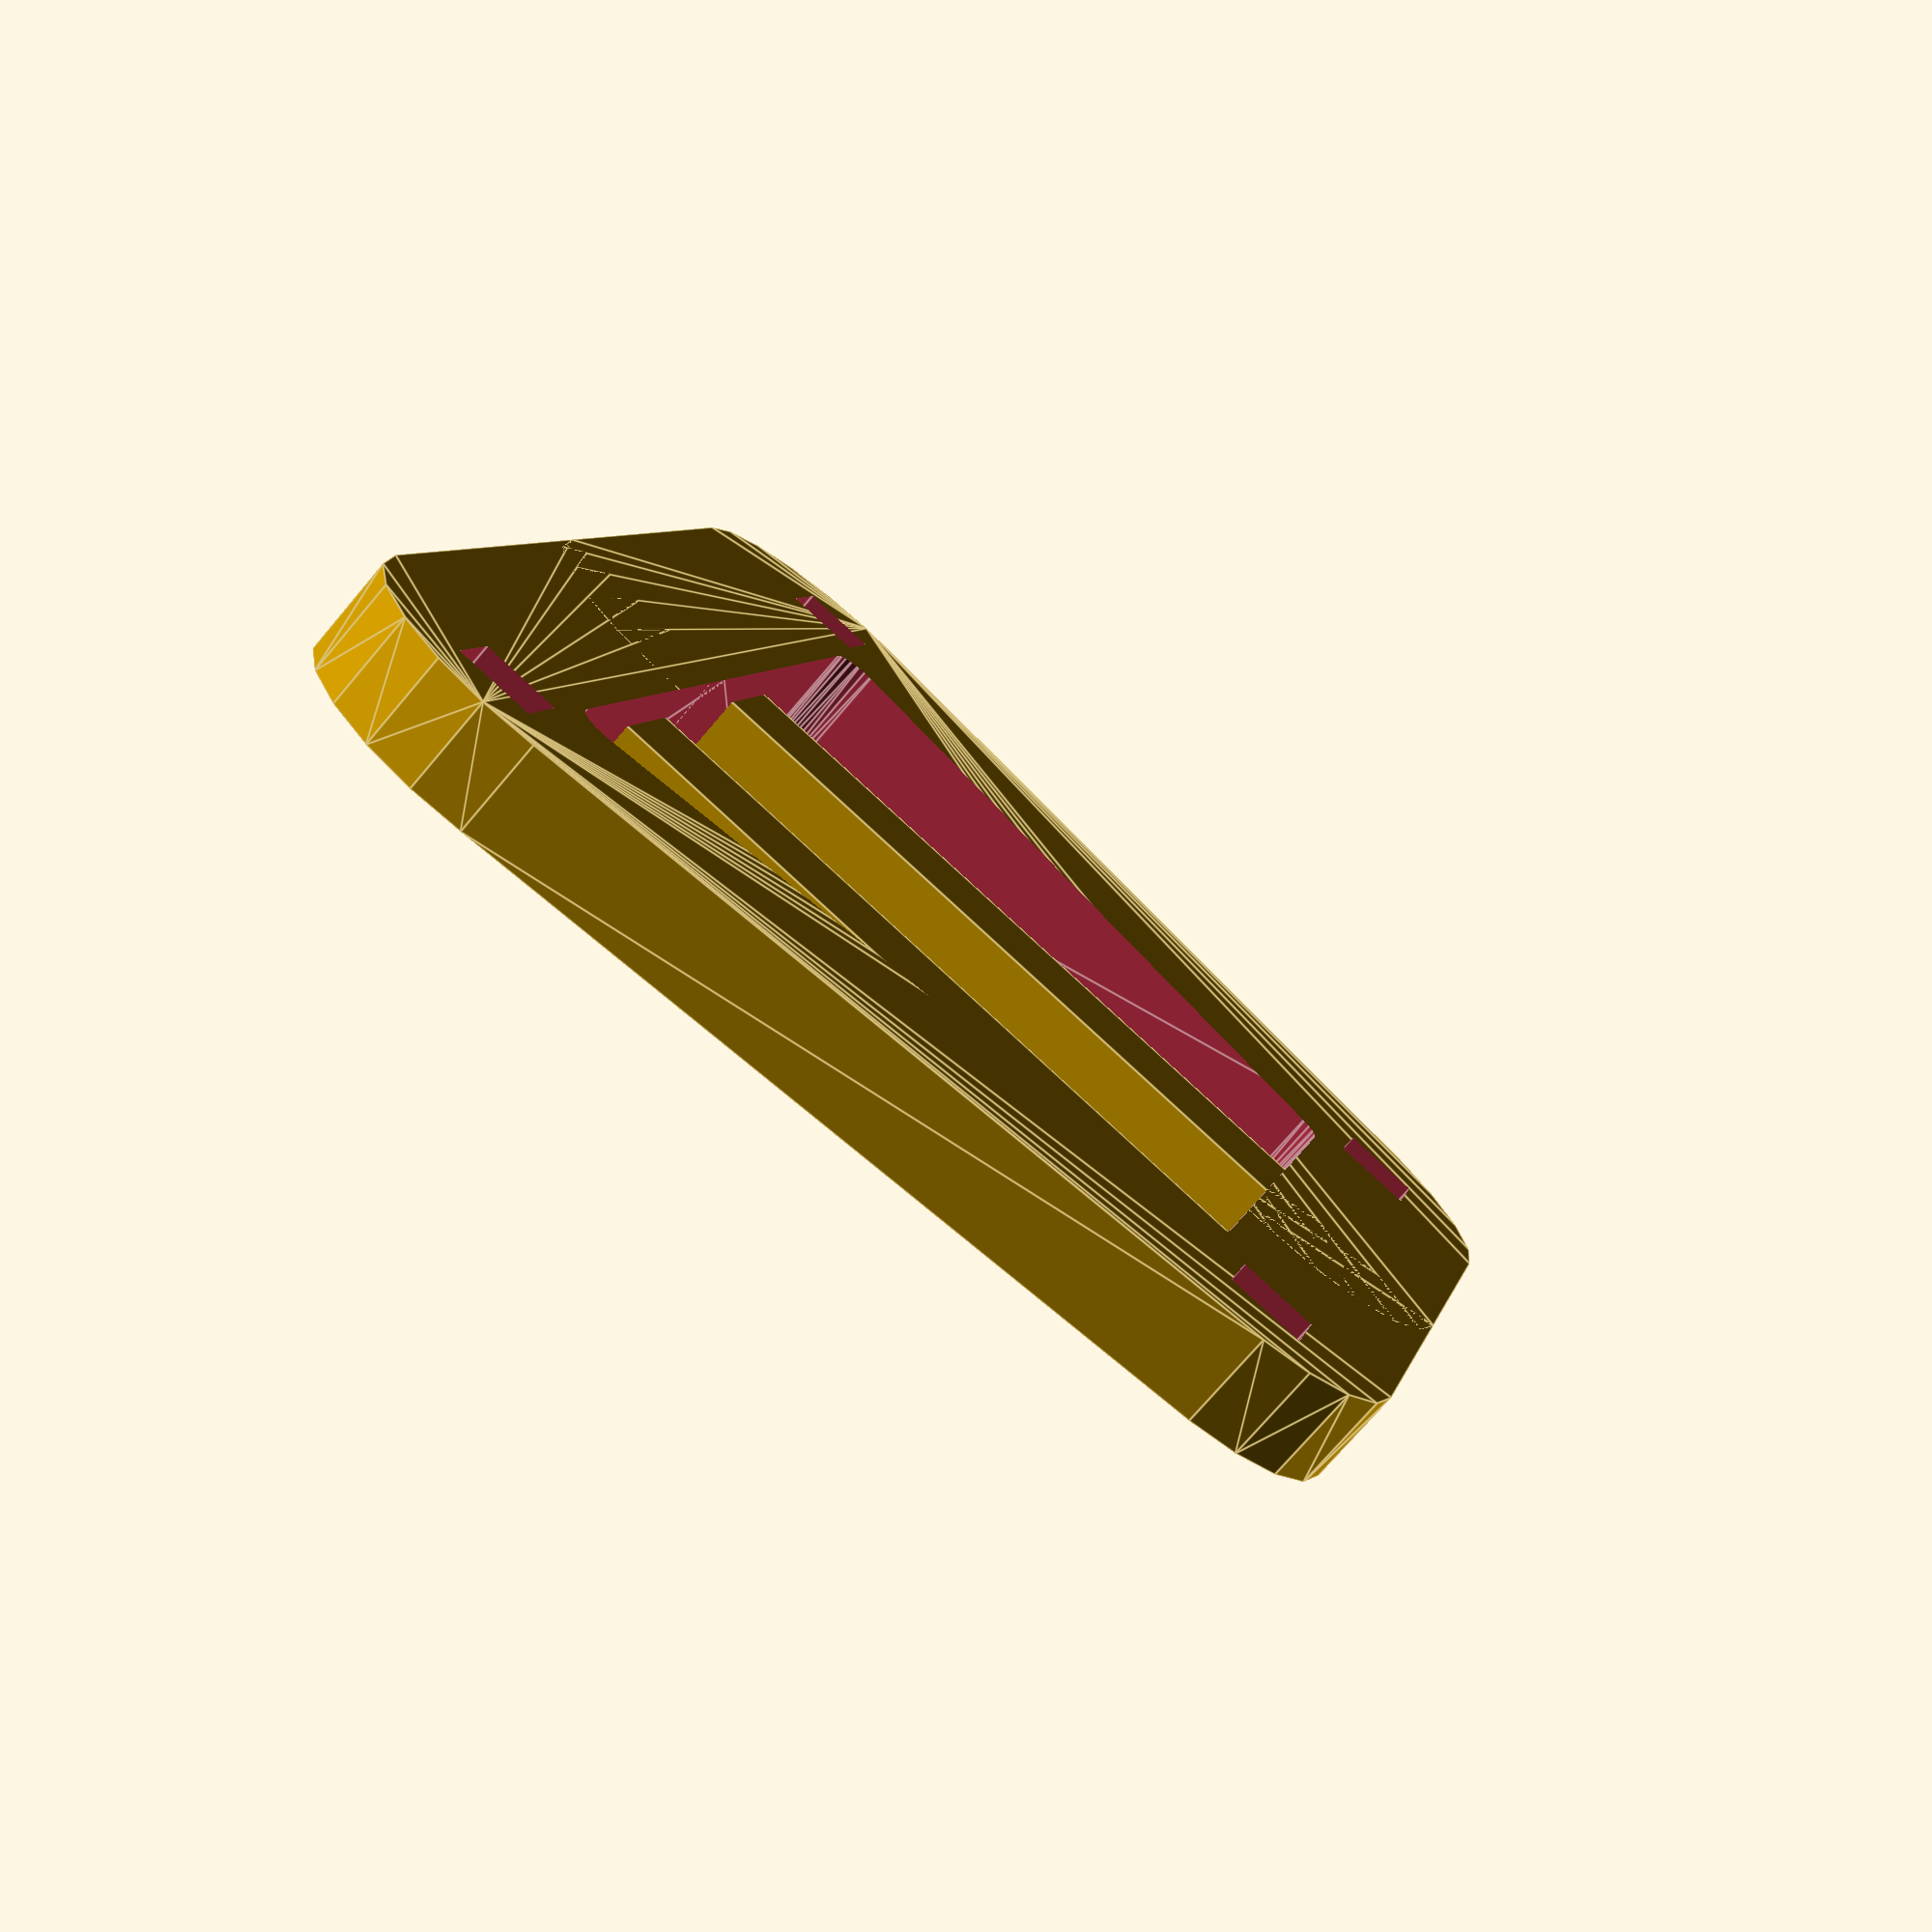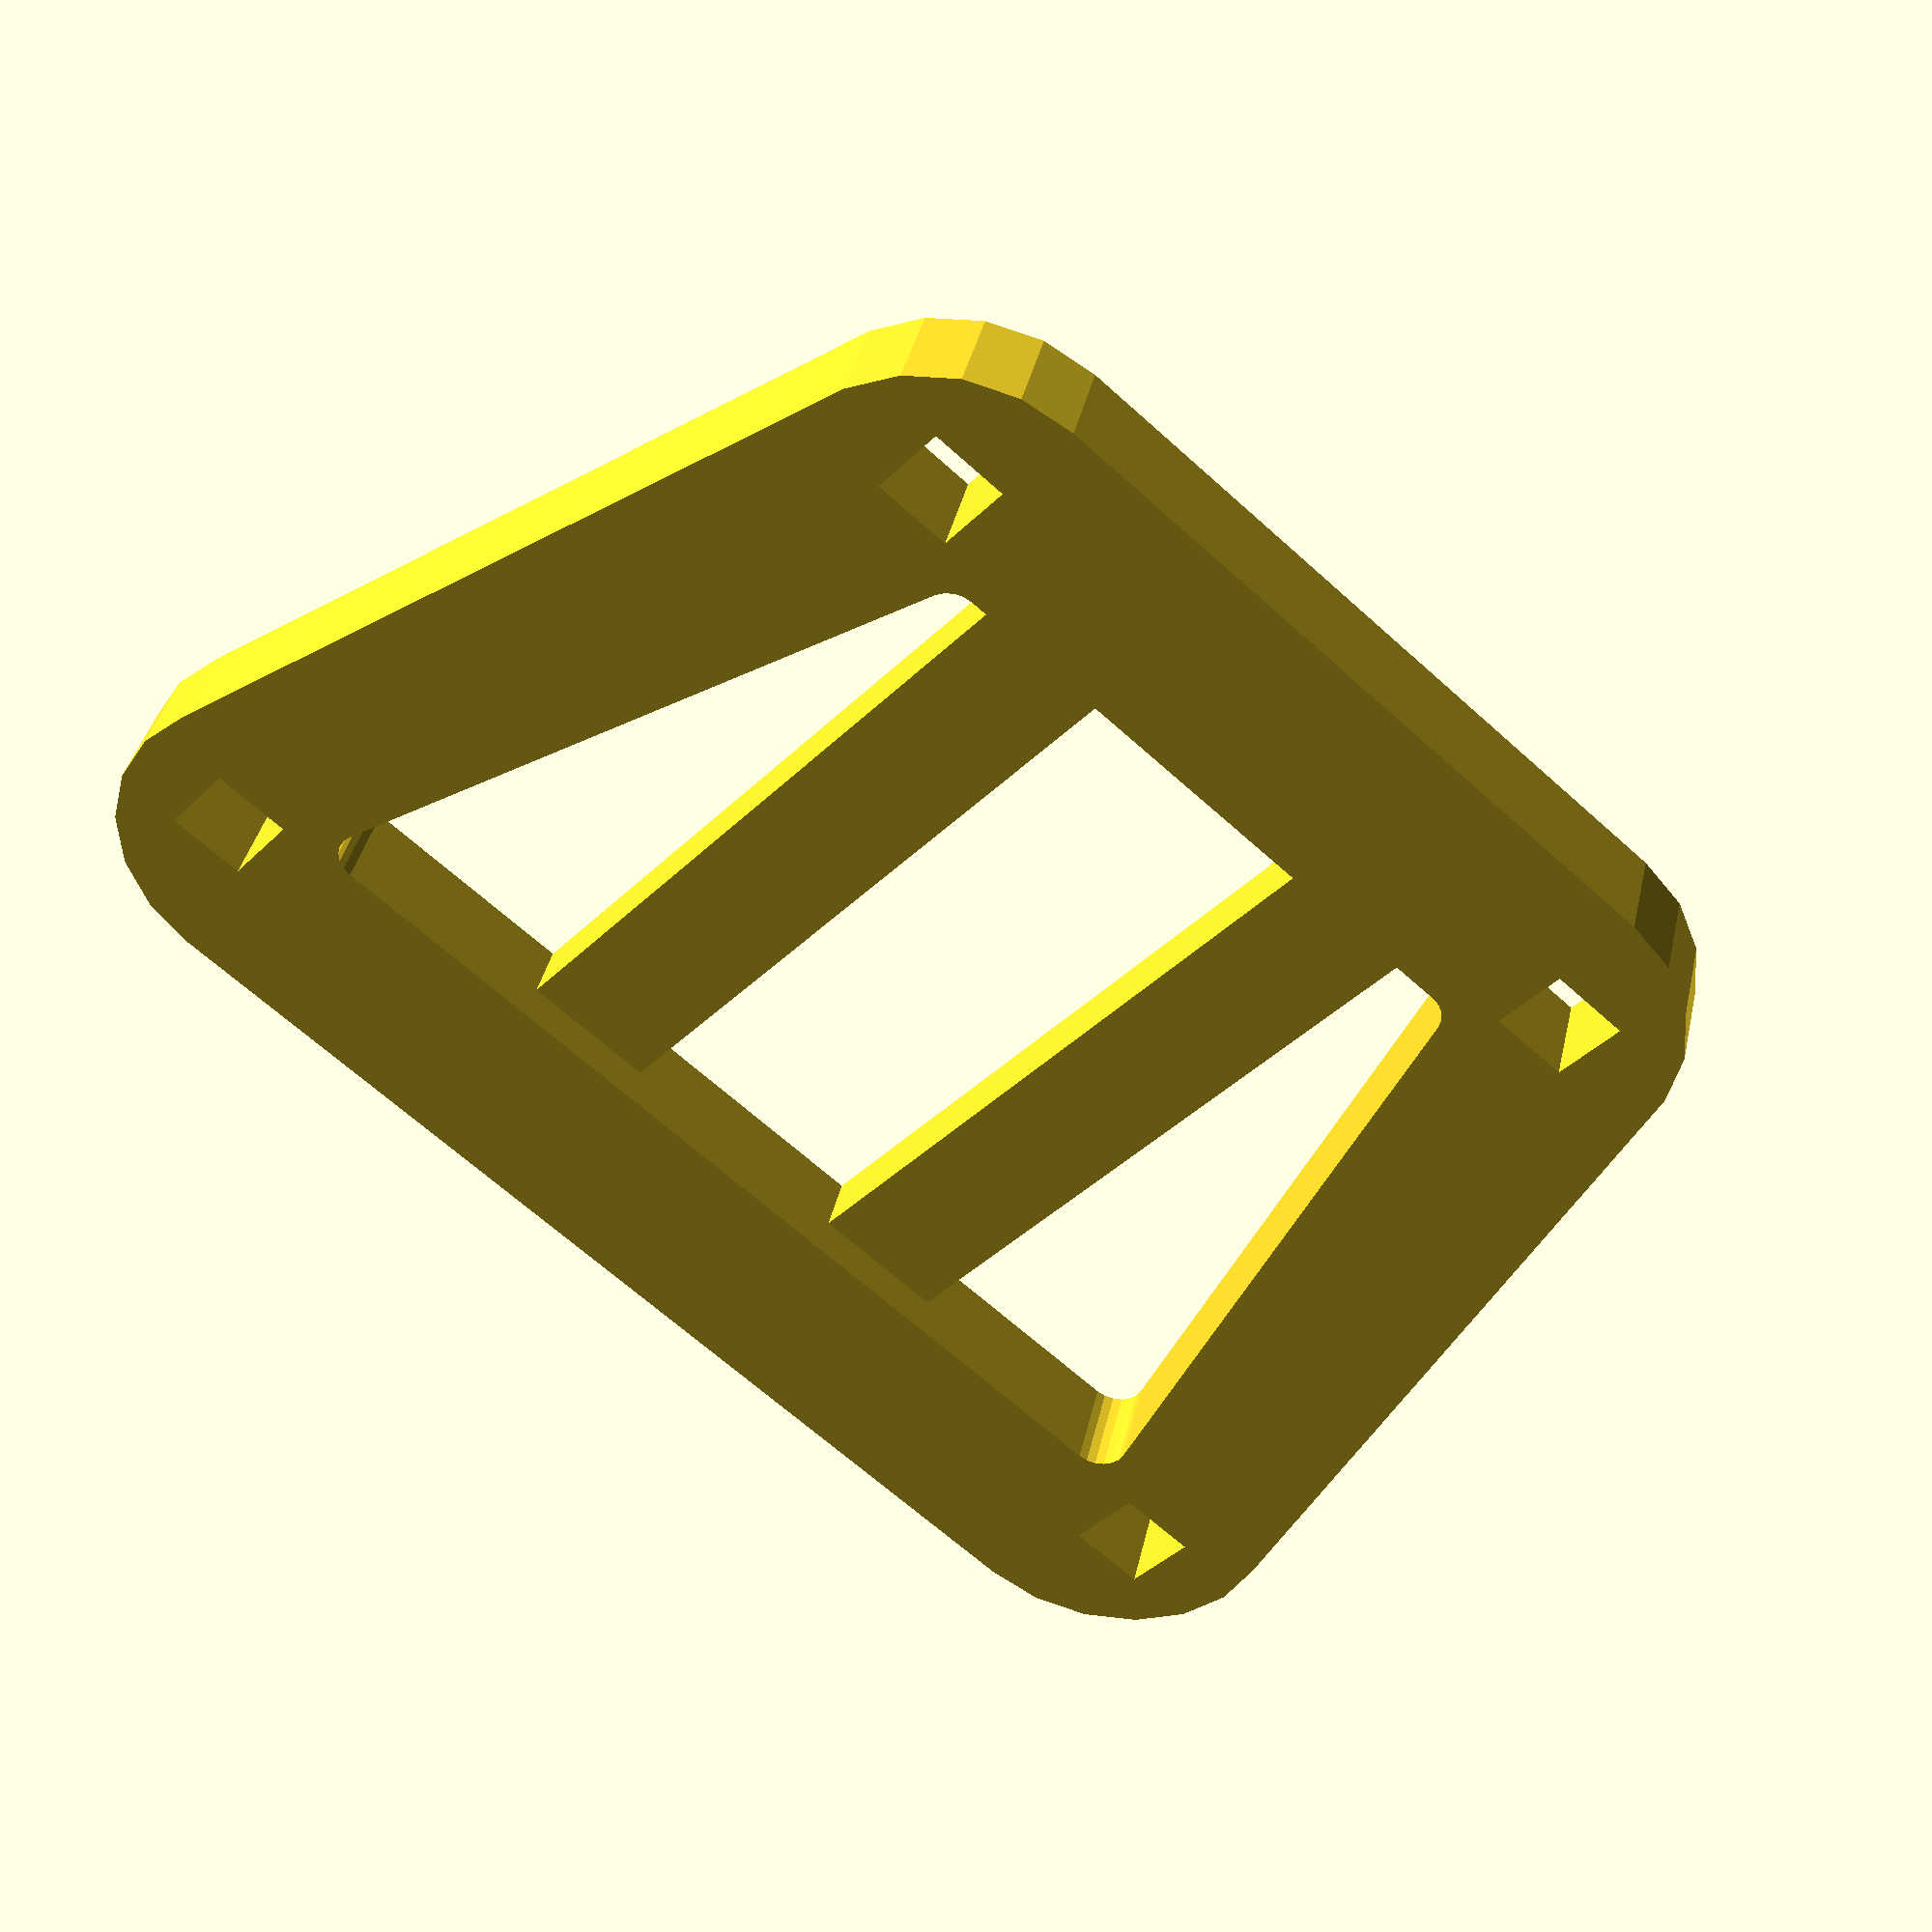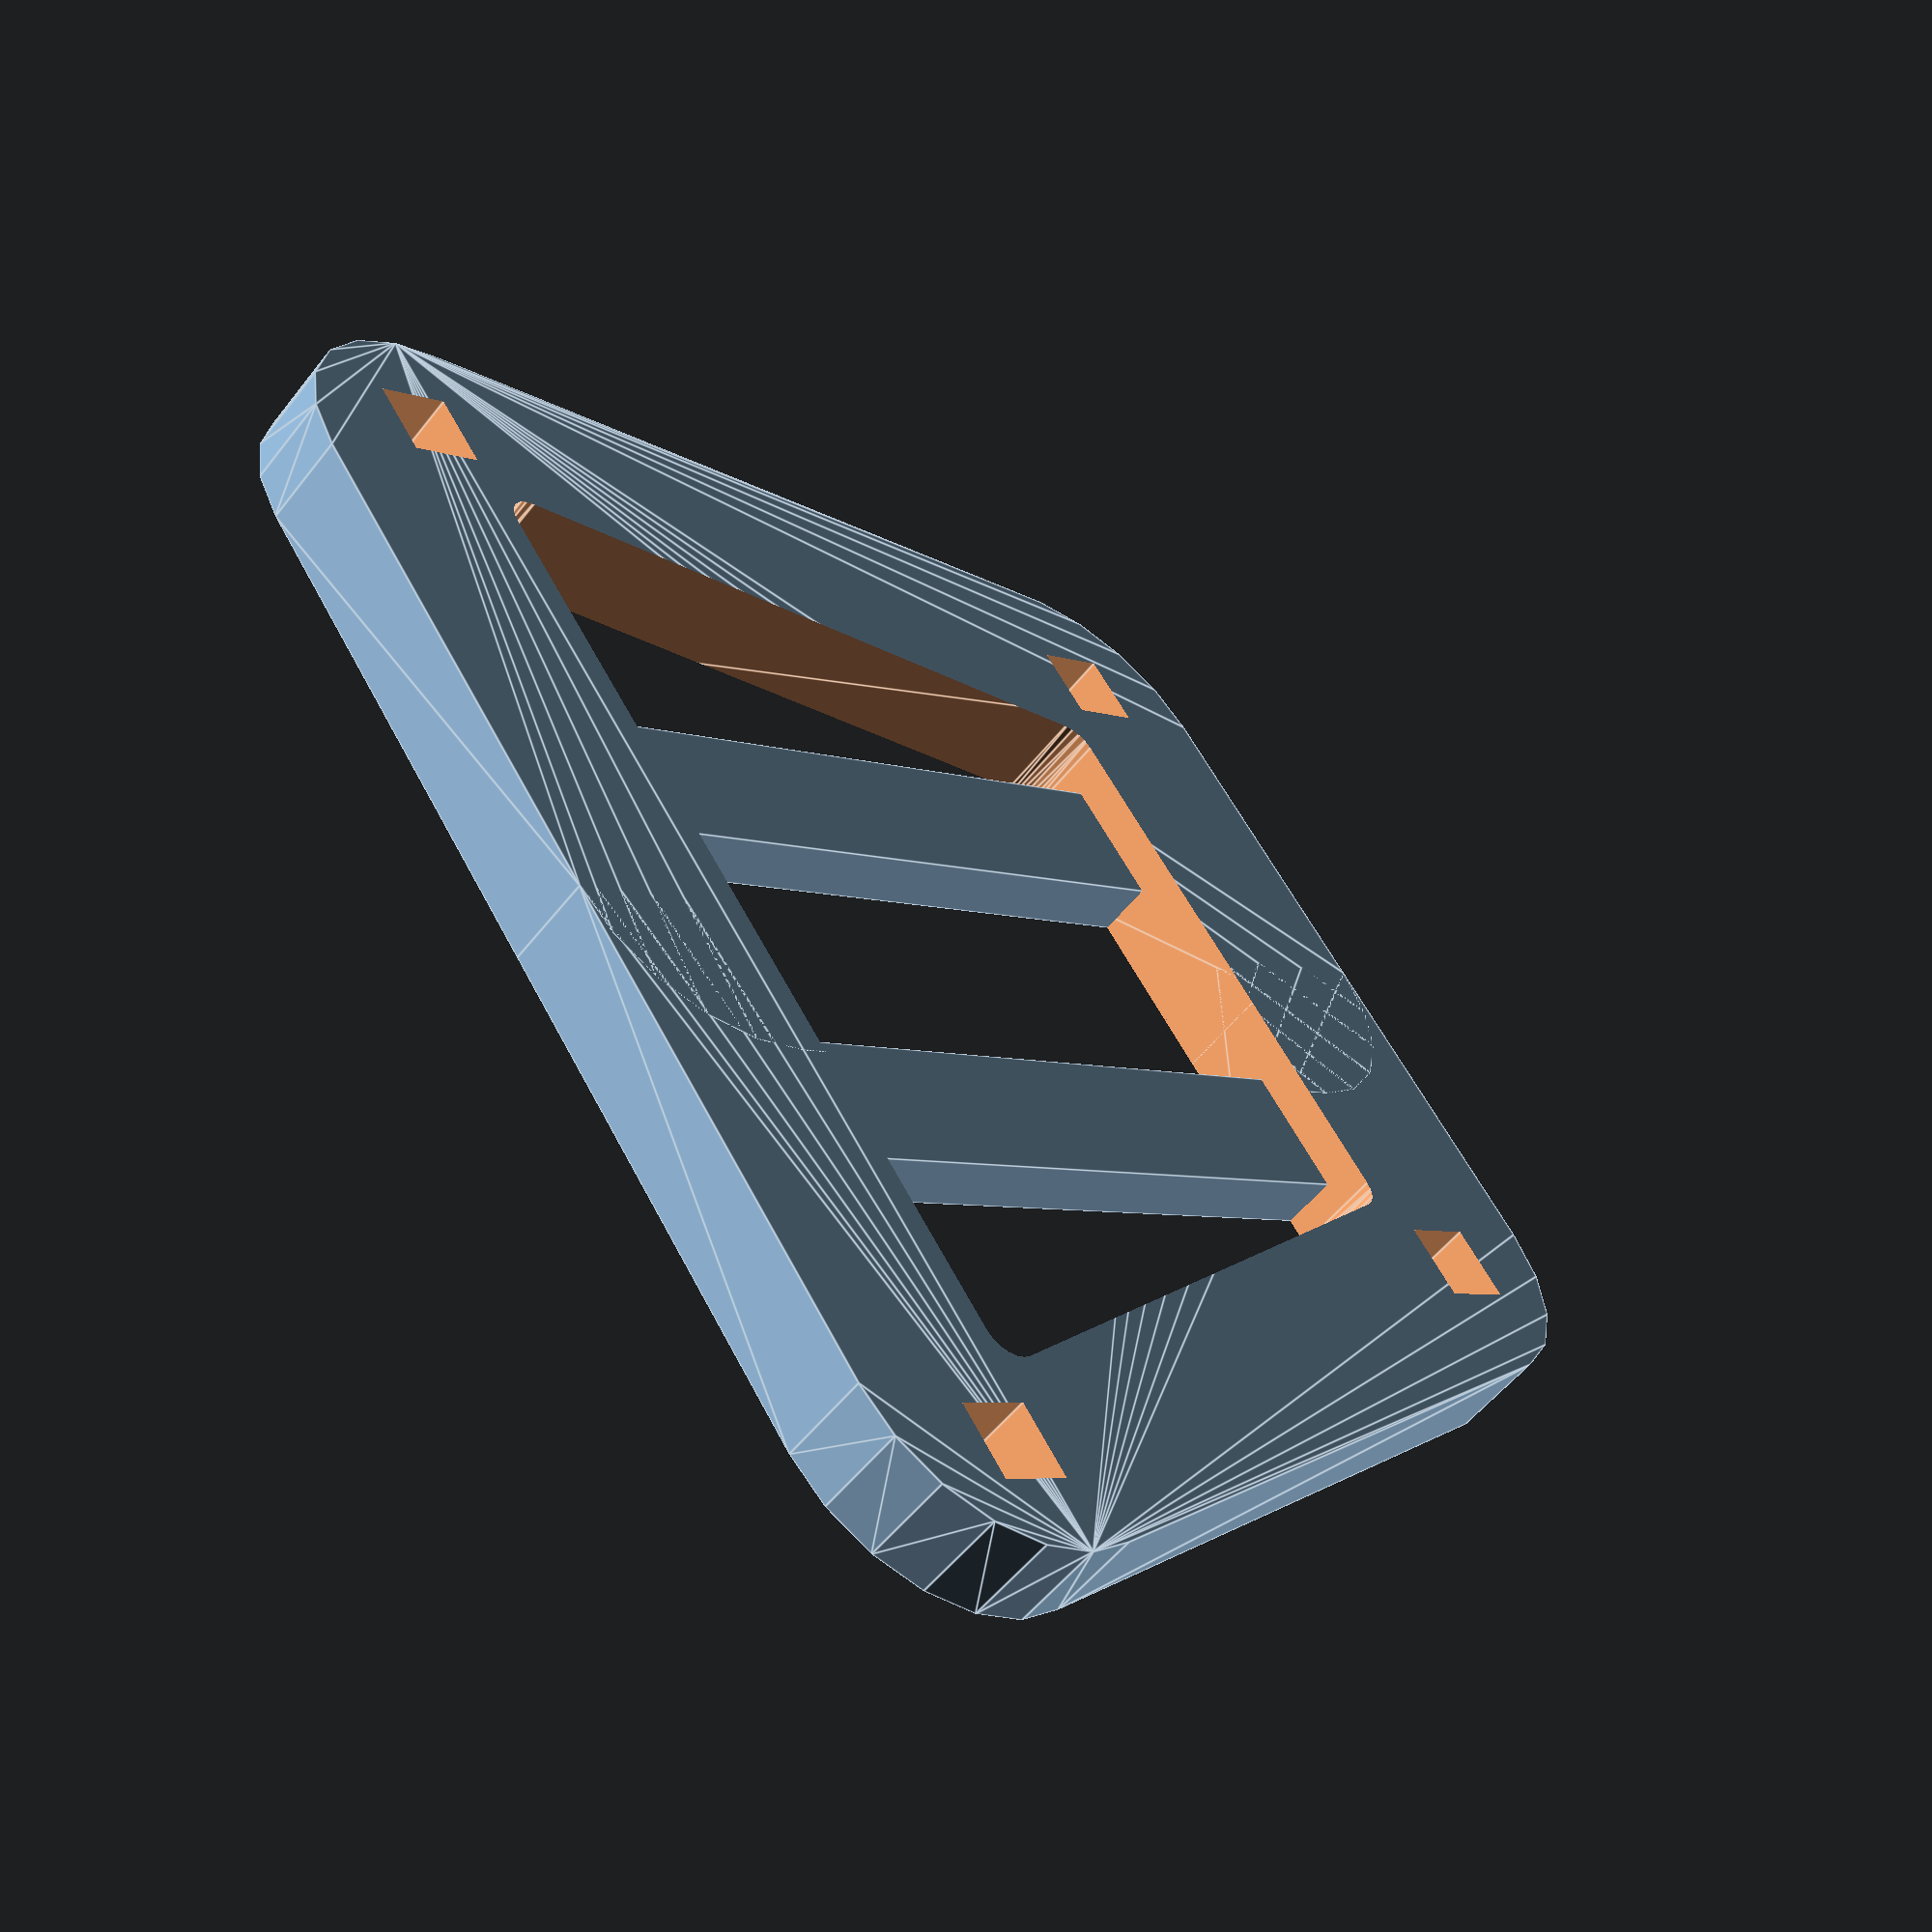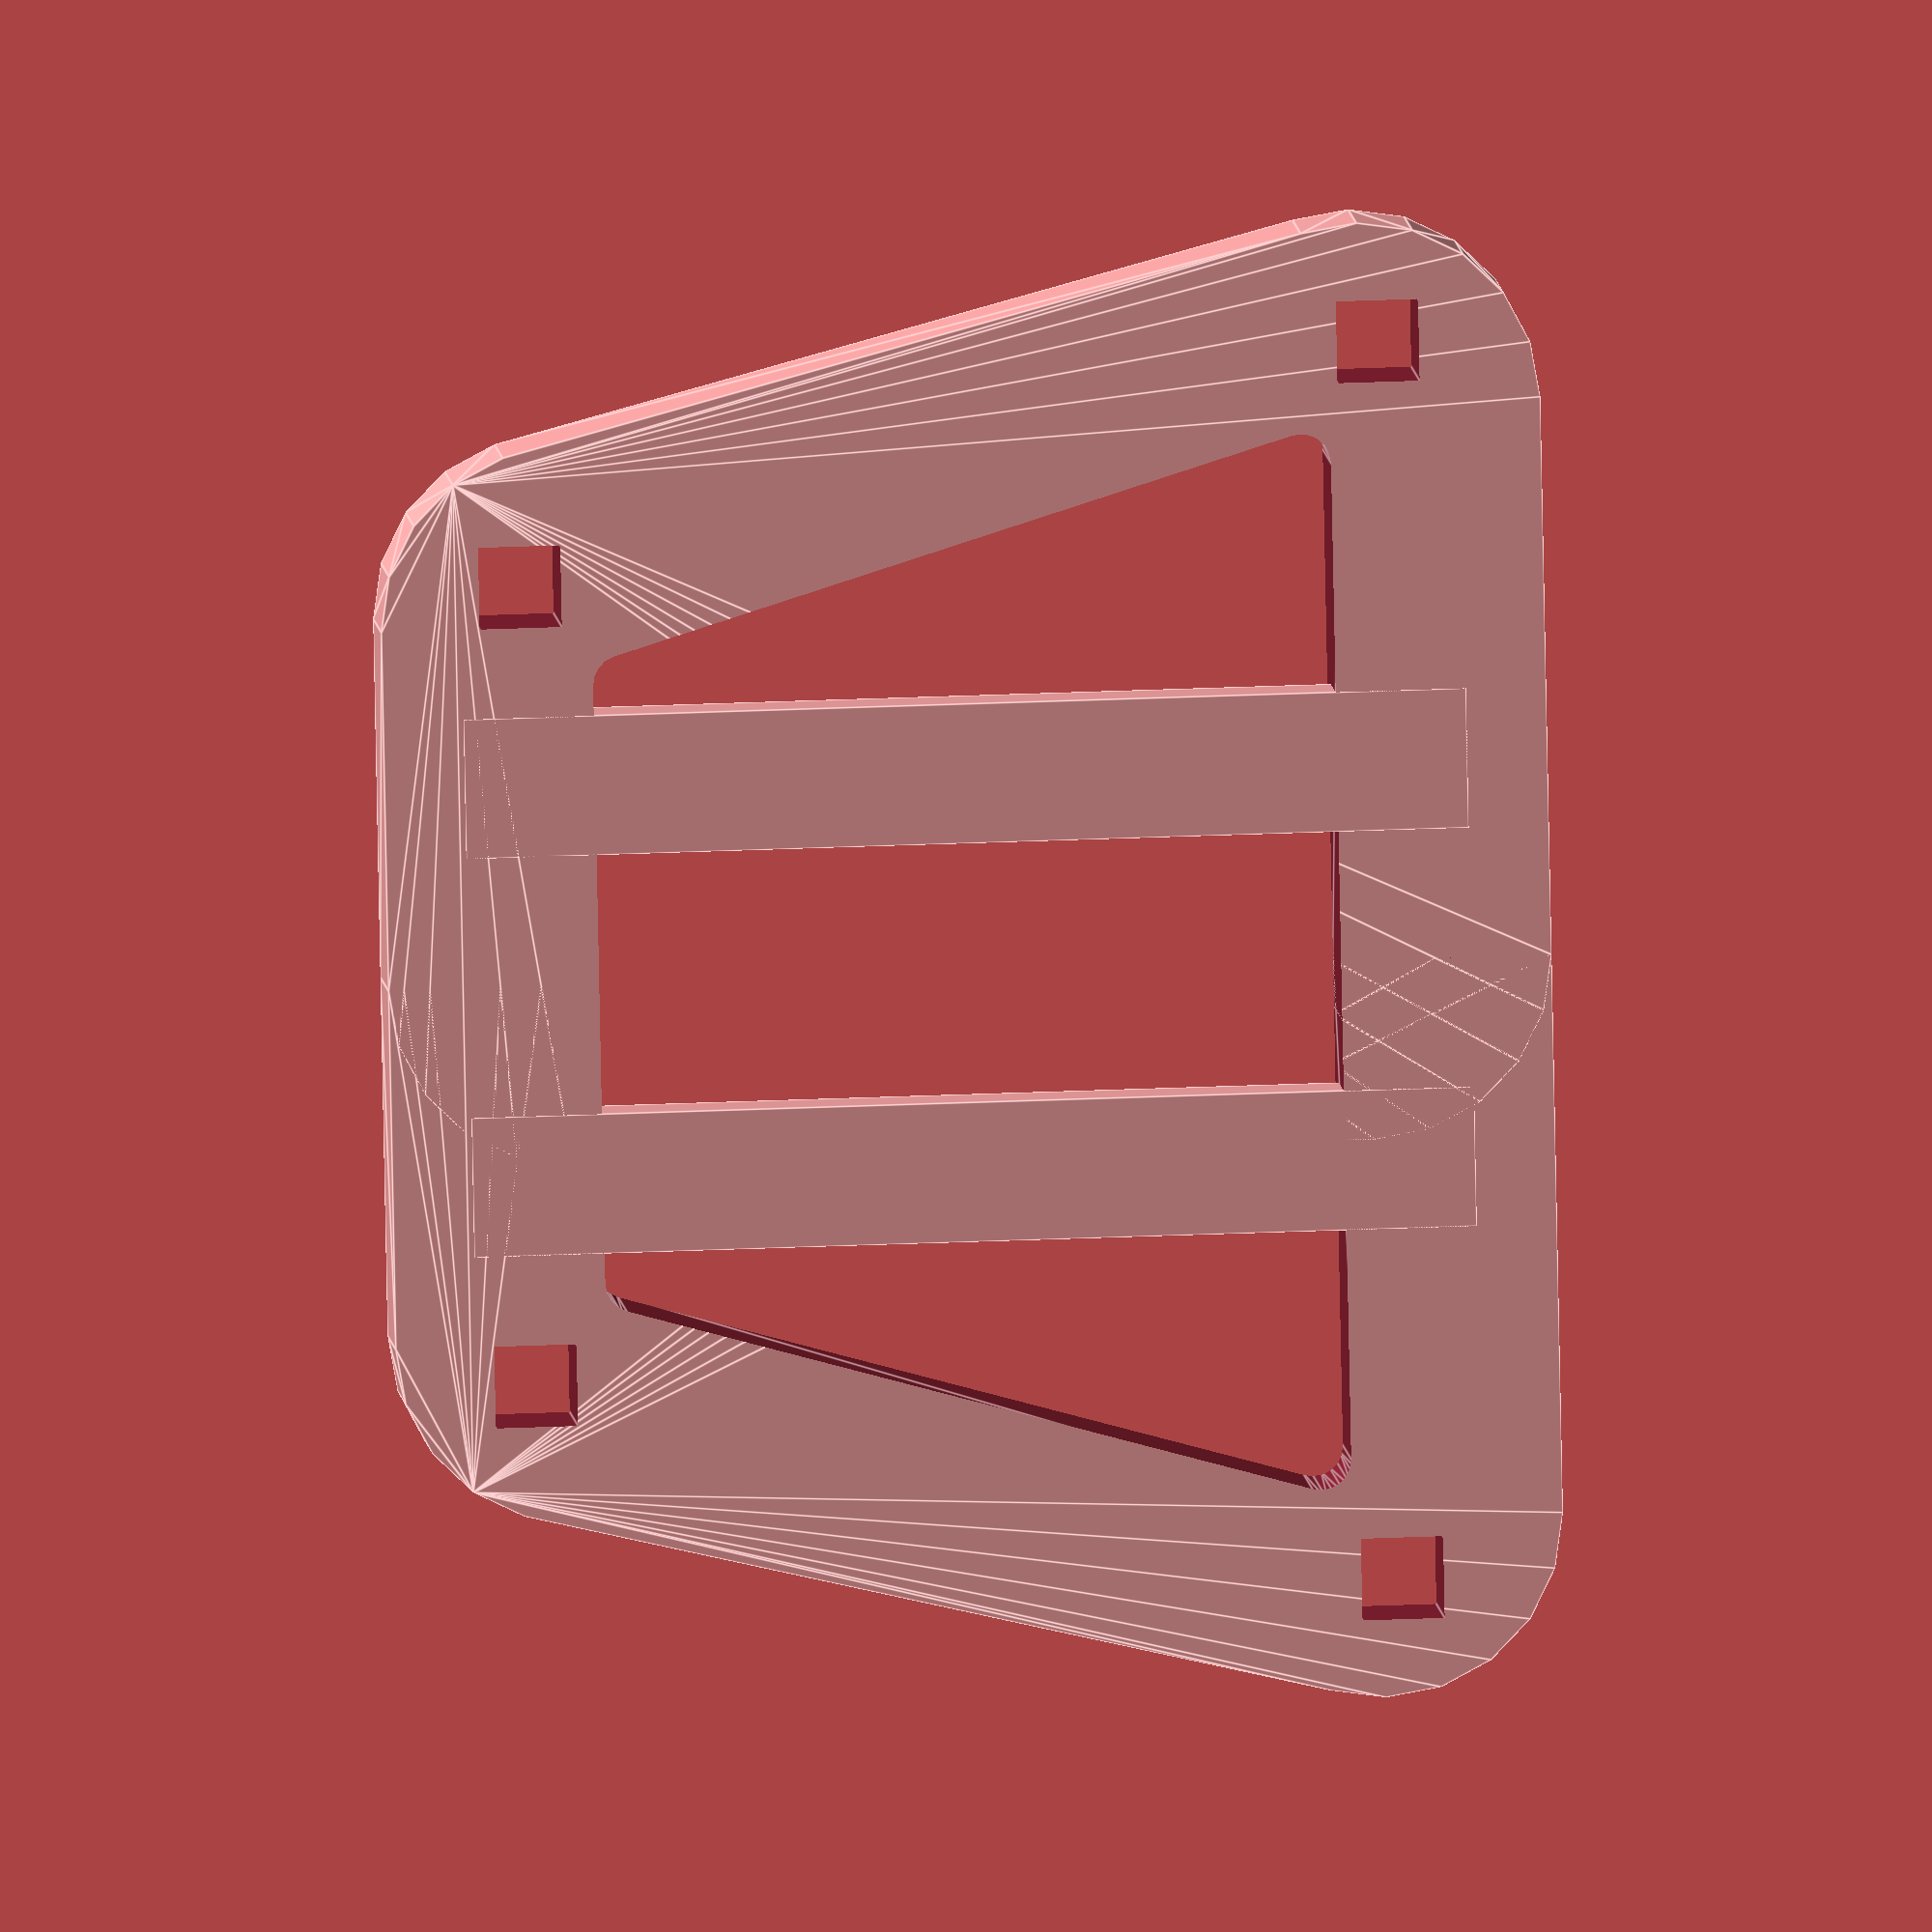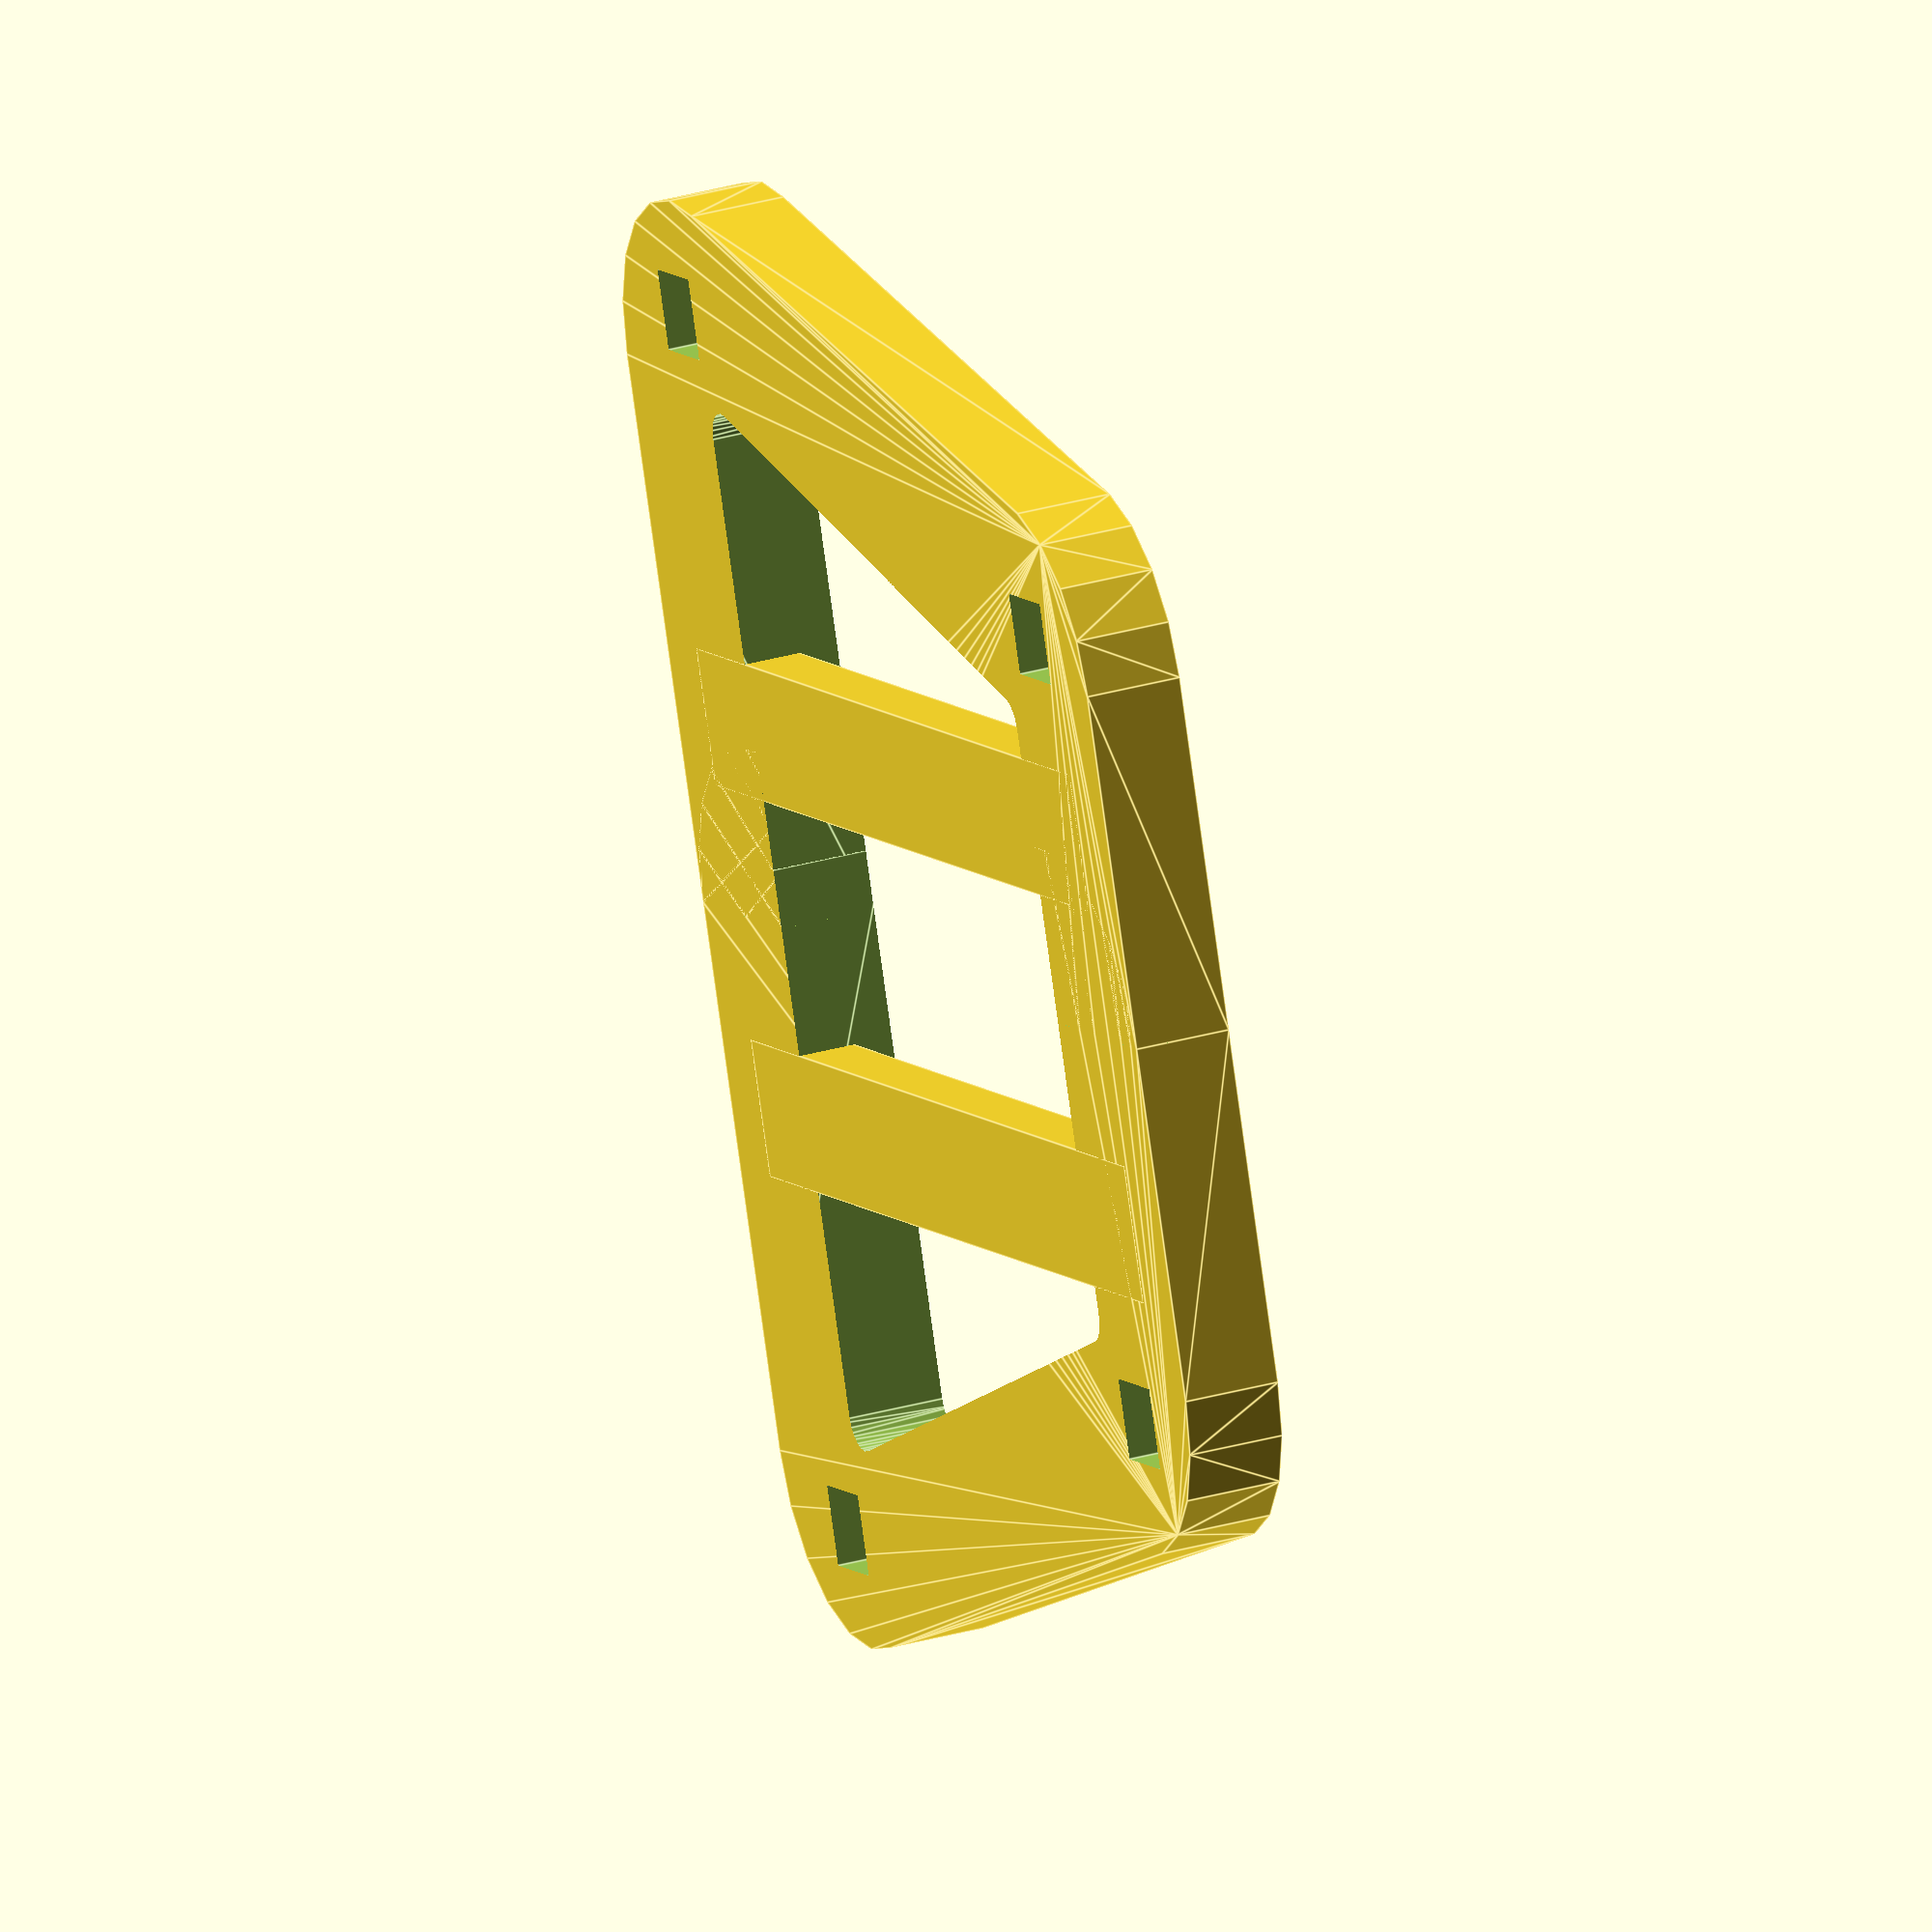
<openscad>
t = 5;

rx = 100;
rdy = 4.1;
roy = 36;
royl = 58;

p0 = [0,0,18];
p1 = [0,28,18];
p2 = [40,18,18];
p3 = [40,0,18];

k = 12;


module rails(oz=2) {
    
  translate([-rx/2,roy/2,oz]) cube([rx,rdy,rdy]);
  mirror([0,1,0]){
    translate([-rx/2,roy/2,oz]) cube([rx,rdy,rdy]);
  }
    
}

module railsLow(oz=2) {
    
  translate([-rx/2,royl/2,oz]) cube([rx,rdy,rdy]);
  mirror([0,1,0]){
    translate([-rx/2,royl/2,oz]) cube([rx,rdy,rdy]);
  }
    
}


module span() {
difference(){
  hull(){
    translate([p0[0],p0[1],0])cylinder(r=p0[2]/2, h=t, $fn=20);
    translate([p1[0],p1[1],0])cylinder(r=p1[2]/2, h=t, $fn=20);
    translate([p2[0],p2[1],0])cylinder(r=p2[2]/2, h=t, $fn=20);
    translate([p3[0],p3[1],0])cylinder(r=p3[2]/2, h=t, $fn=20);
      
  }
  
  hull(){
    translate([p0[0]+3,p0[1]-3,-1])cylinder(r=p0[2]/k, h=2*t, $fn=20);
    translate([p1[0]+3,p1[1]-3,-1])cylinder(r=p1[2]/k, h=2*t, $fn=20);
    translate([p2[0]-3,p2[1]-3,-1])cylinder(r=p2[2]/k, h=2*t, $fn=20);
    translate([p3[0]-3,p3[1]-3,-1])cylinder(r=p3[2]/k, h=2*t, $fn=20);
  }

  translate([-120/2,-40,-1])cube([120,40,10]);
}
}


difference() {
rotate([0,-90,0])
union(){
  span();
  mirror([0,1,0])span();
};

translate([0,0,38])rails();
translate([0,0,-5])railsLow();

}

translate([-5,-10-7/2,-5])cube([3,7,50]);
translate([-5,+10-7/2,-5])cube([3,7,50]);
</openscad>
<views>
elev=276.4 azim=342.8 roll=312.6 proj=p view=edges
elev=220.2 azim=286.2 roll=219.9 proj=p view=solid
elev=185.2 azim=37.1 roll=319.4 proj=p view=edges
elev=338.4 azim=166.4 roll=85.1 proj=o view=edges
elev=172.2 azim=171.6 roll=201.8 proj=o view=edges
</views>
